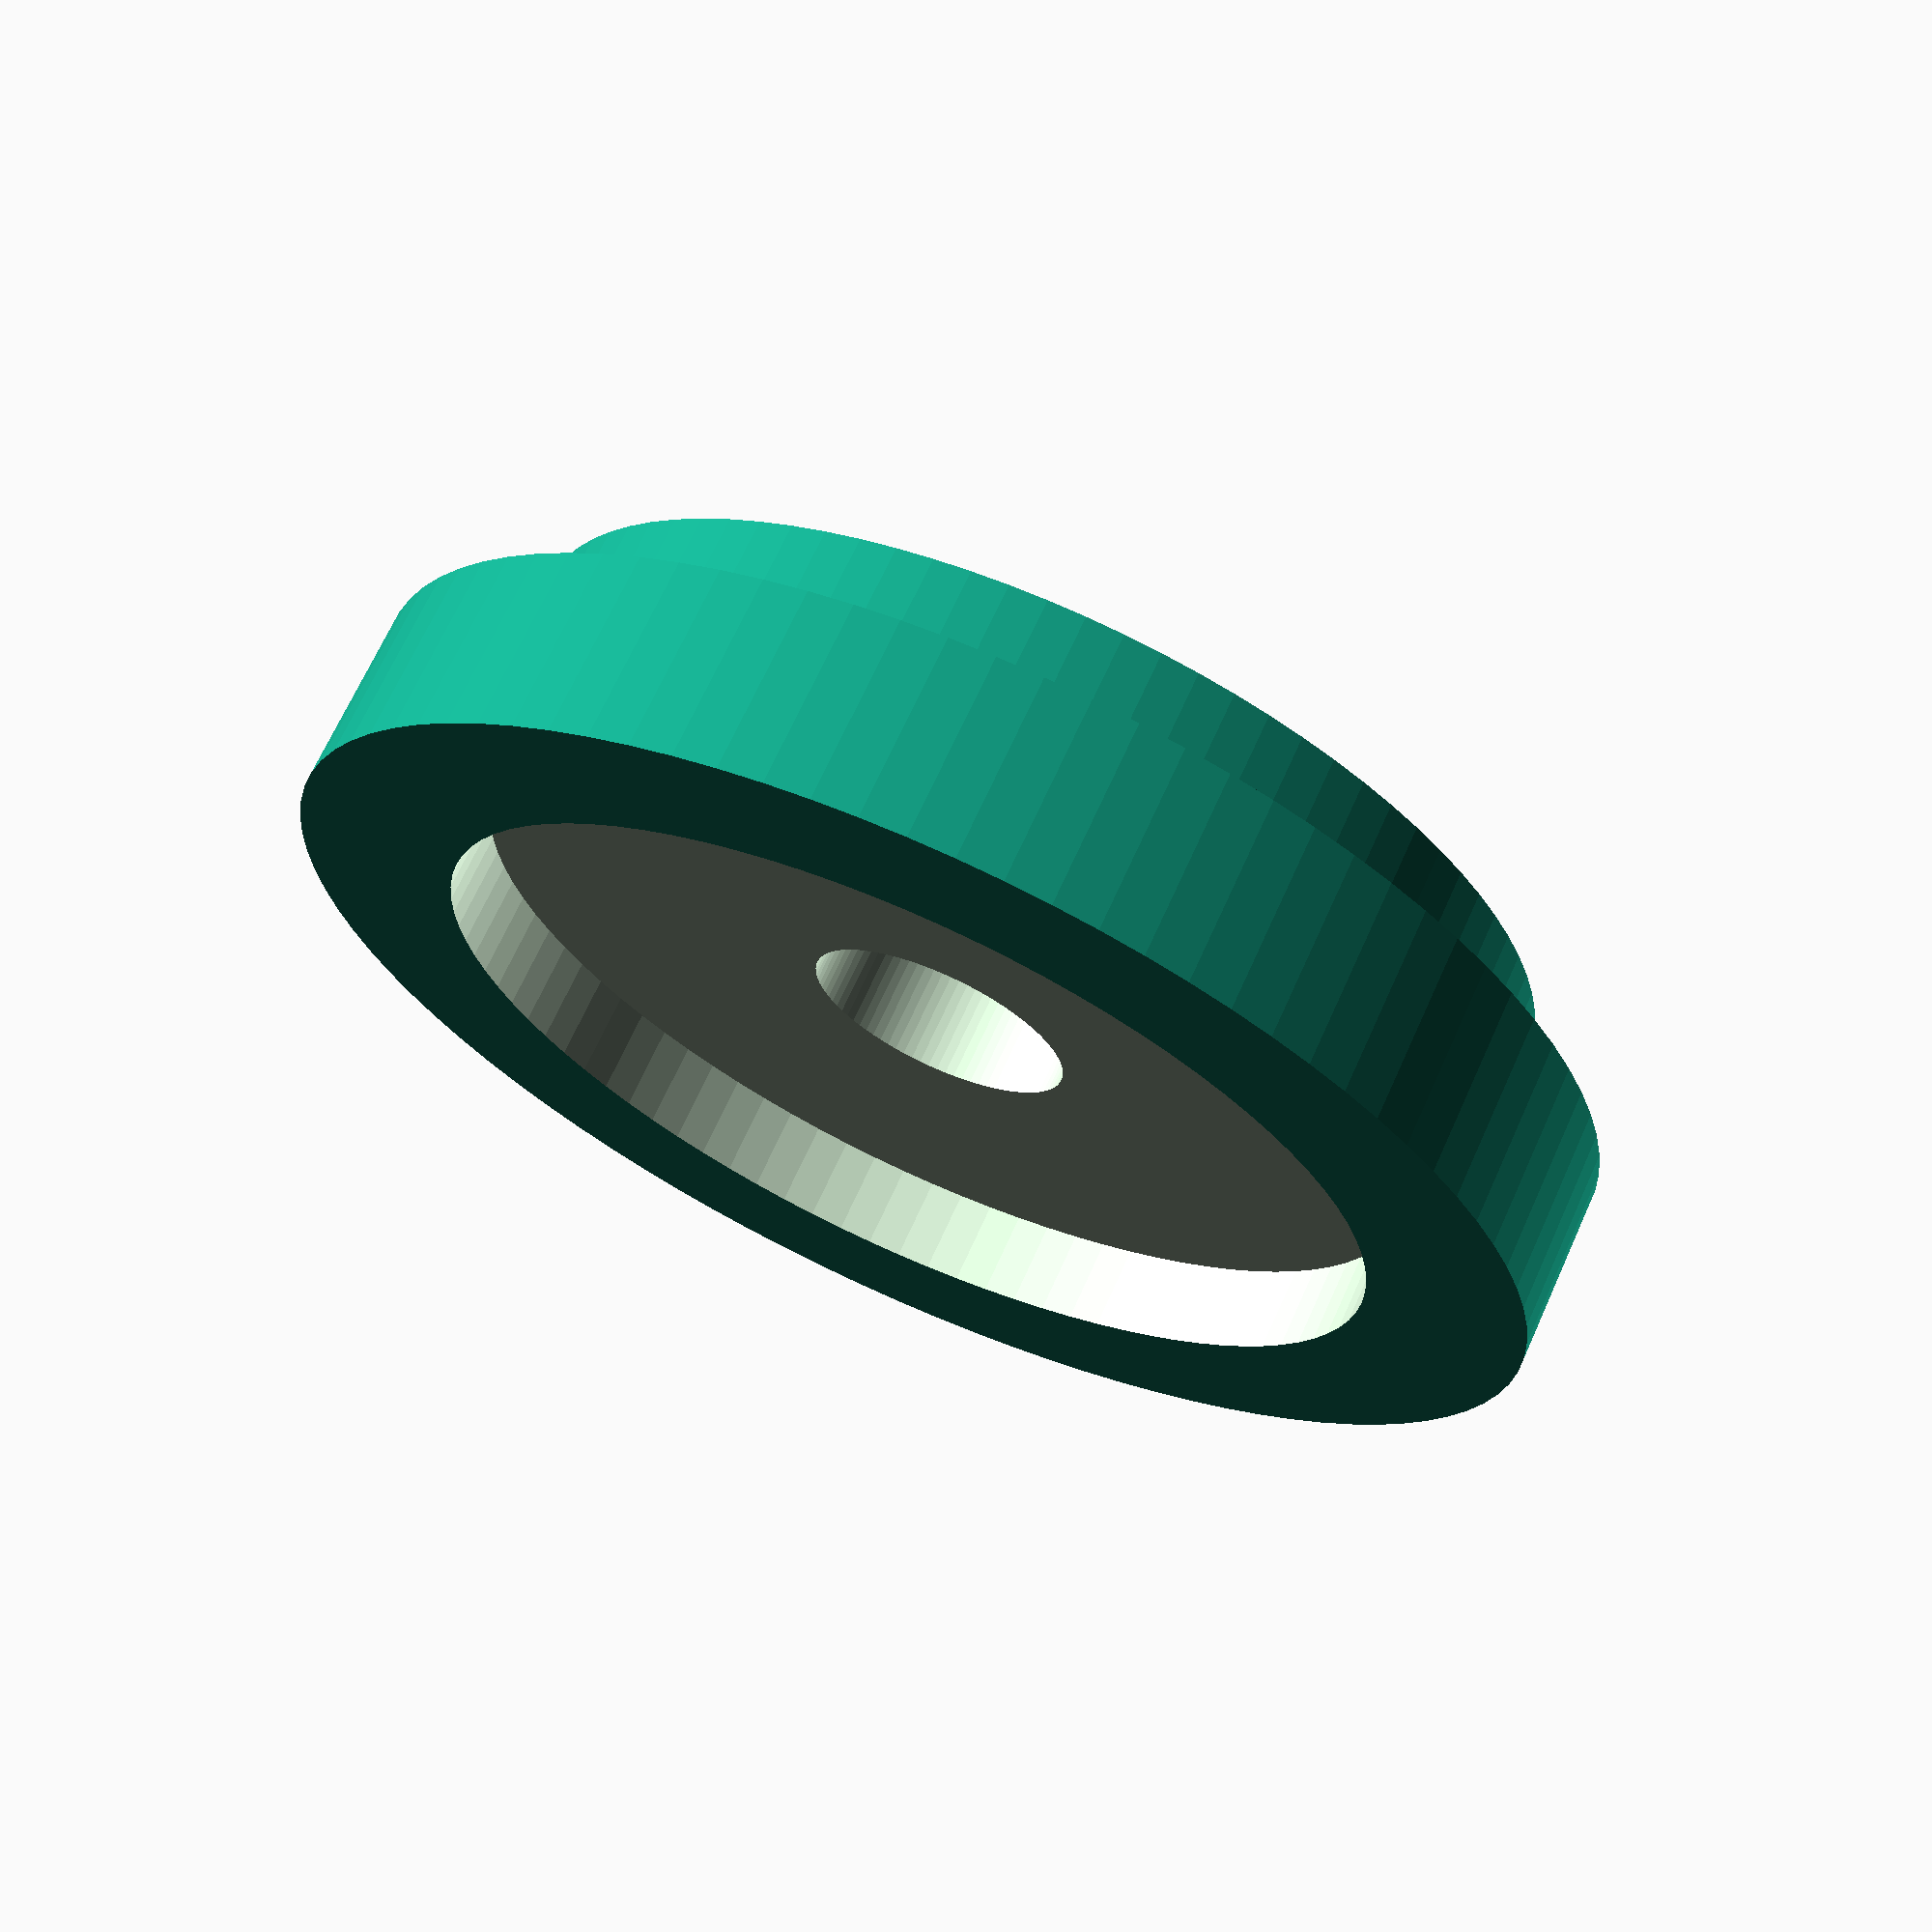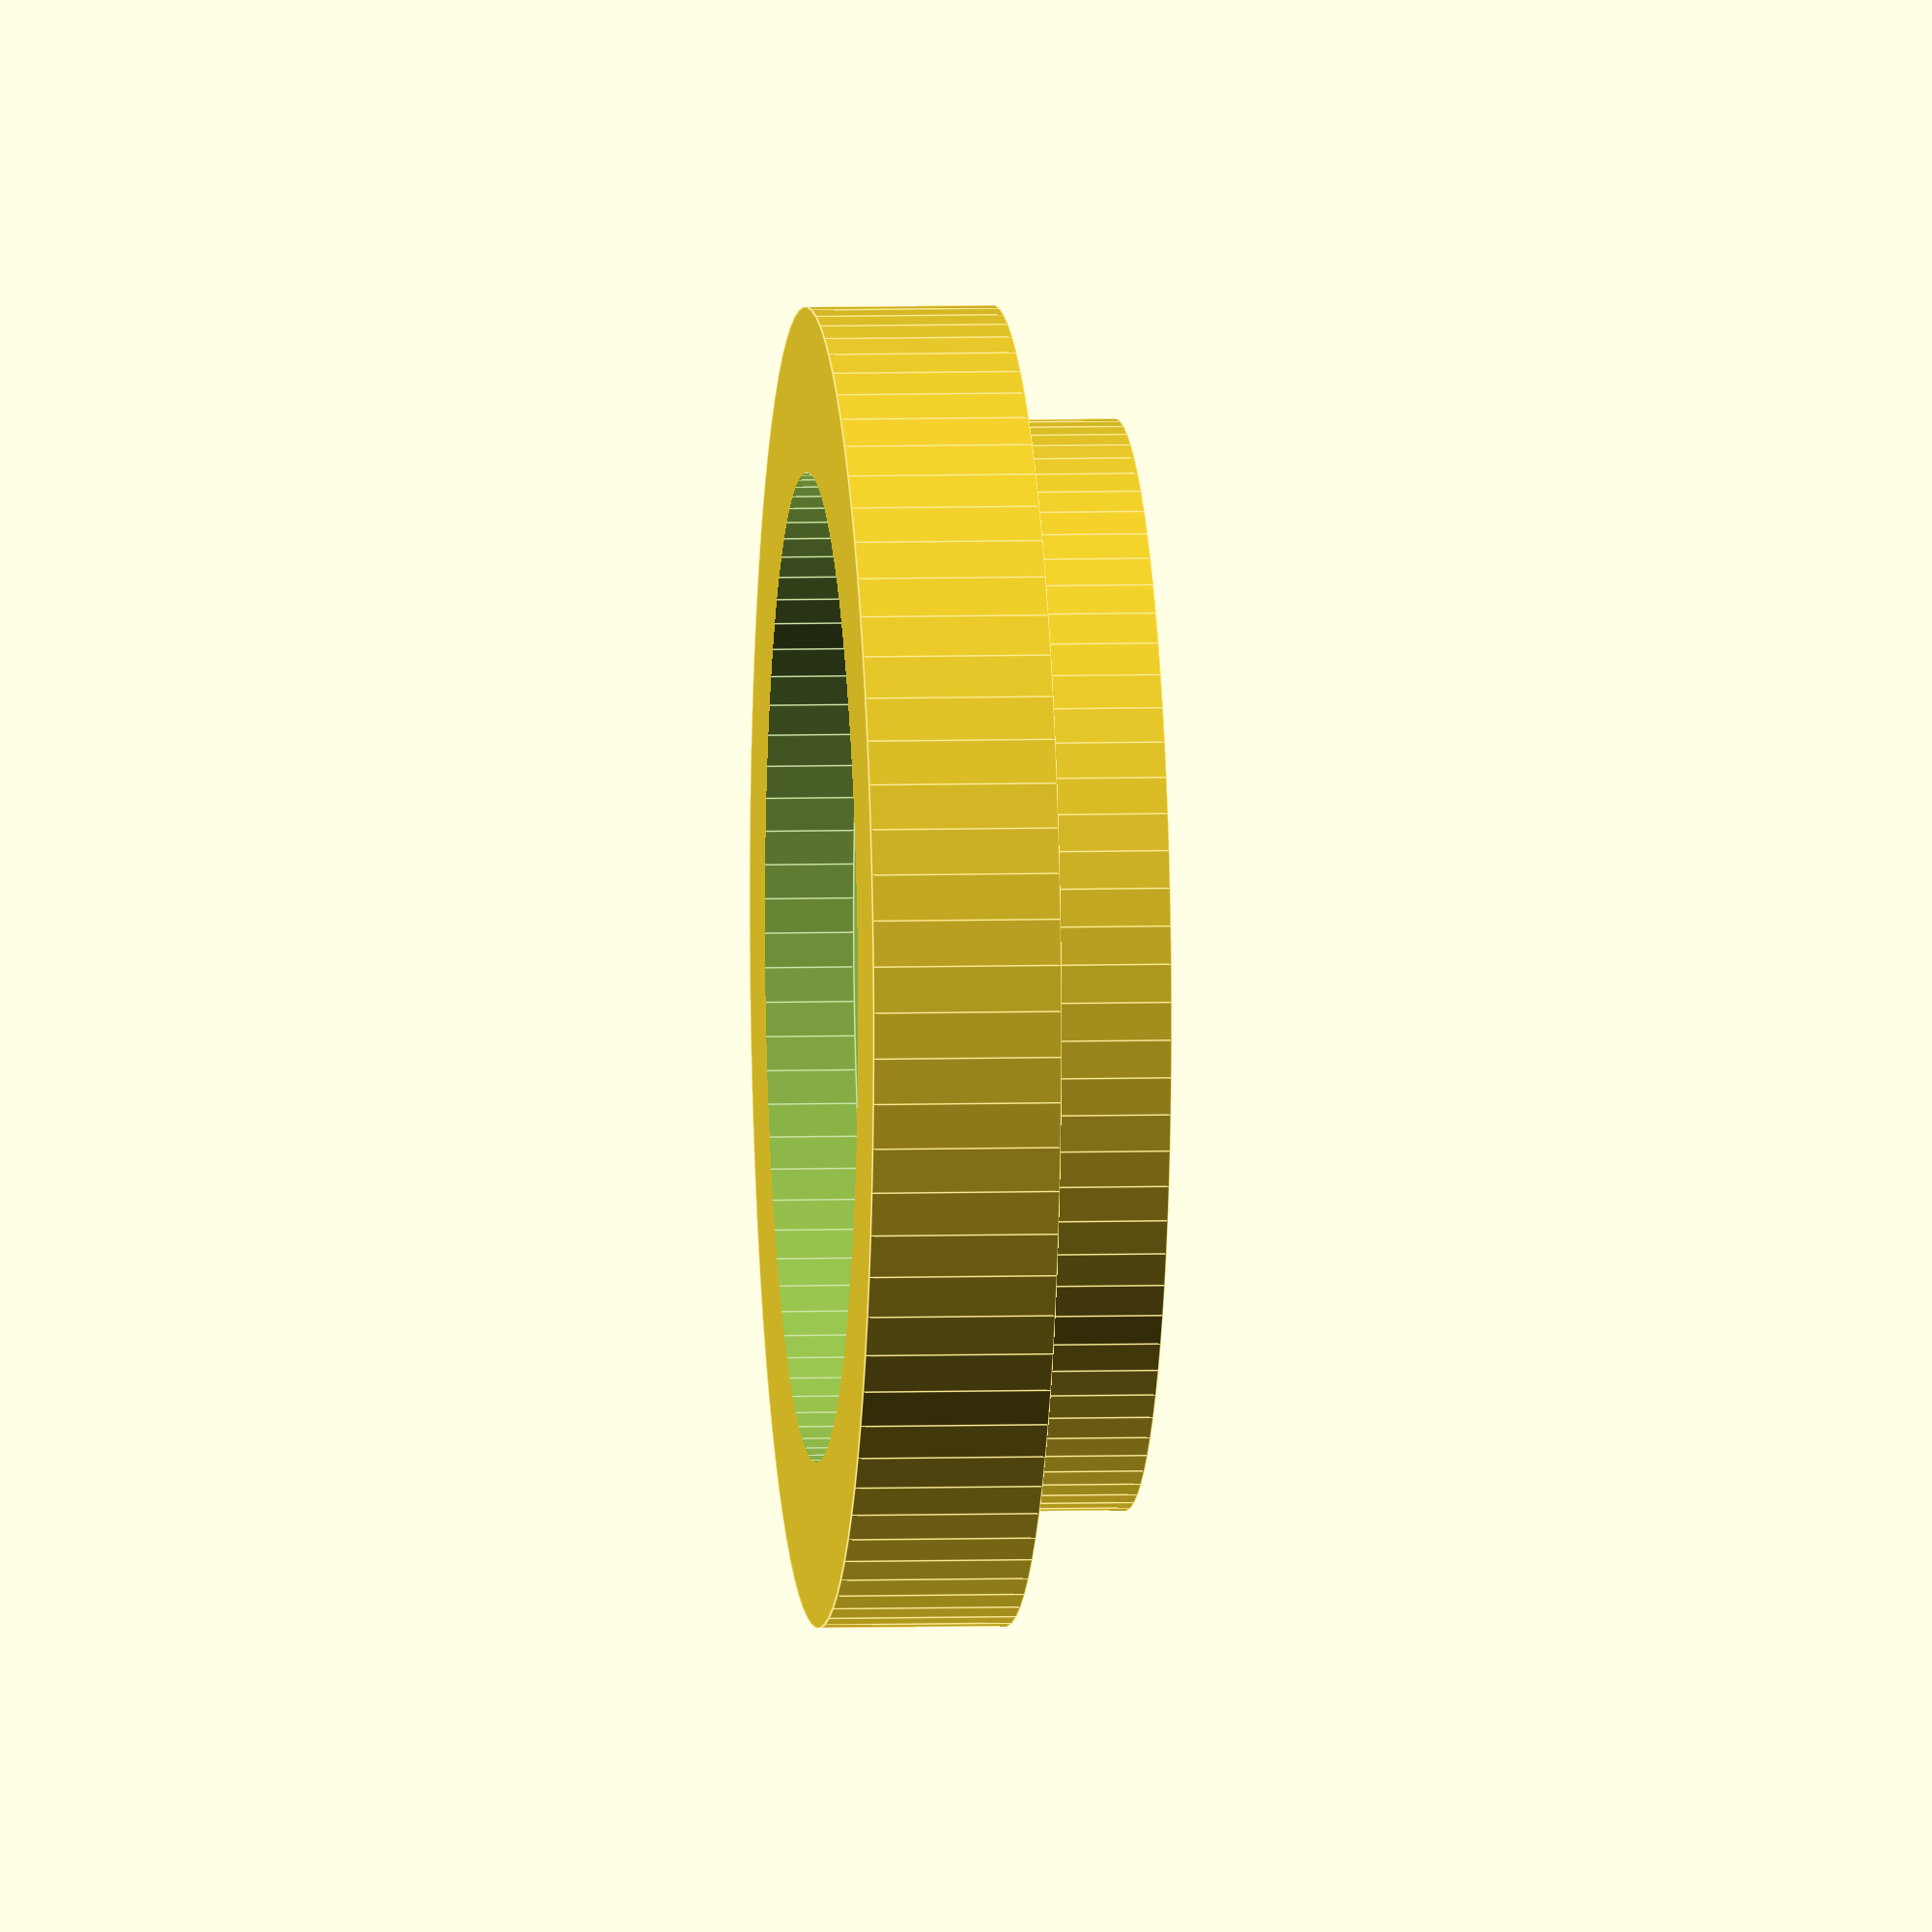
<openscad>
$fn = 90;

tube();
!pf_outer();
pf_bearing();

module tube() {
    difference() {
        cylinder(d = 16, h = 80);
        translate([0, 0, -1]) cylinder(d = 10, h = 82);
    }
}

// Adapter for frame
module pf_outer() {
    difference() {
        translate([0, 0, 0]) {
            cylinder(d = 49, h = 7);
            translate([0, 0, -4.5]) cylinder(d = 40.5, h = 5);
        }
        translate([0, 0, 3.7]) cylinder(d = 36.7, h = 3.4);
        translate([0, 0, -10]) cylinder(d = 10, h = 20);
    }
}

// Adapter for bearing
module pf_bearing() {
    difference() {
        translate([0, 0, 0]) {
            cylinder(d = 44, h = 7);
            translate([0, 0, -6.5]) cylinder(d = 28.5, h = 7);
        }
        translate([0, 0, 4.1]) cylinder(d = 33.3, h = 3);
        translate([0, 0, -10]) cylinder(d = 10, h = 20);
    }
}
</openscad>
<views>
elev=112.0 azim=203.2 roll=155.8 proj=p view=wireframe
elev=354.0 azim=150.0 roll=84.6 proj=o view=edges
</views>
